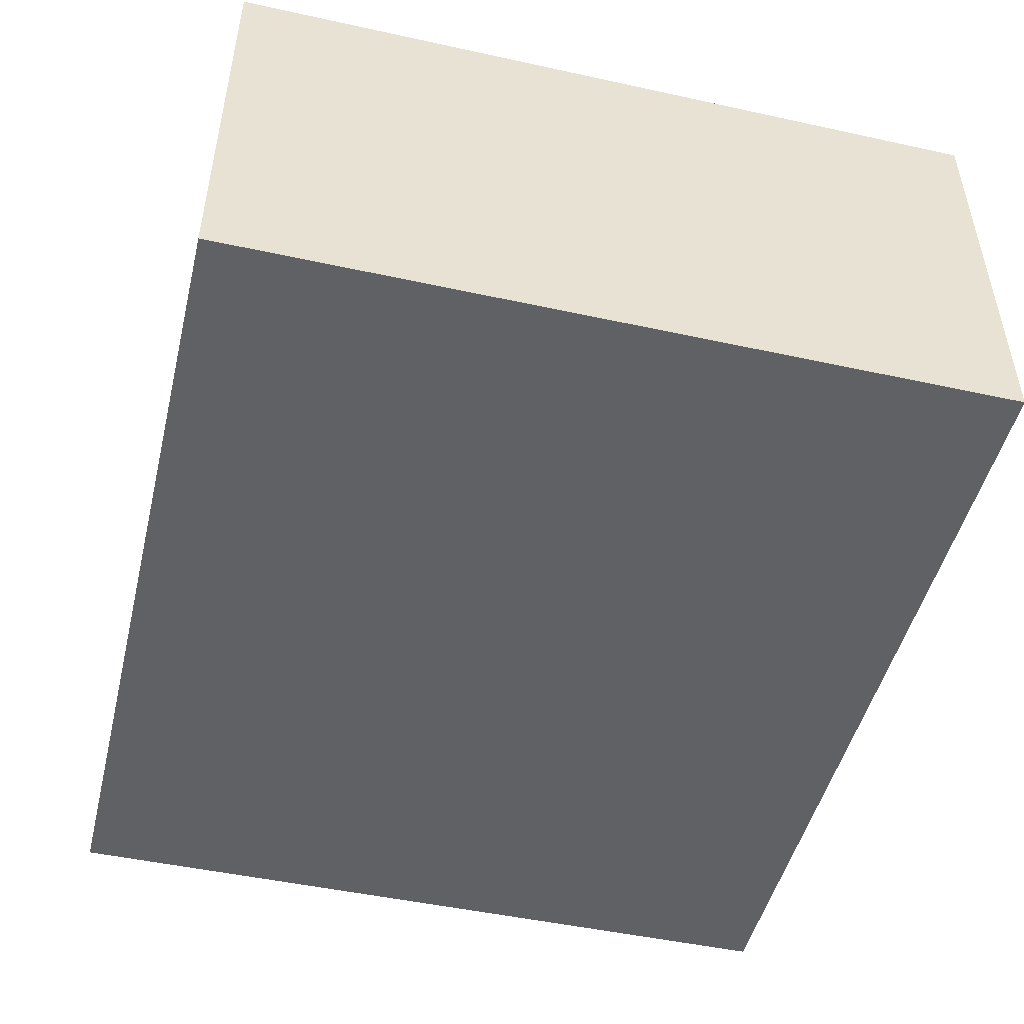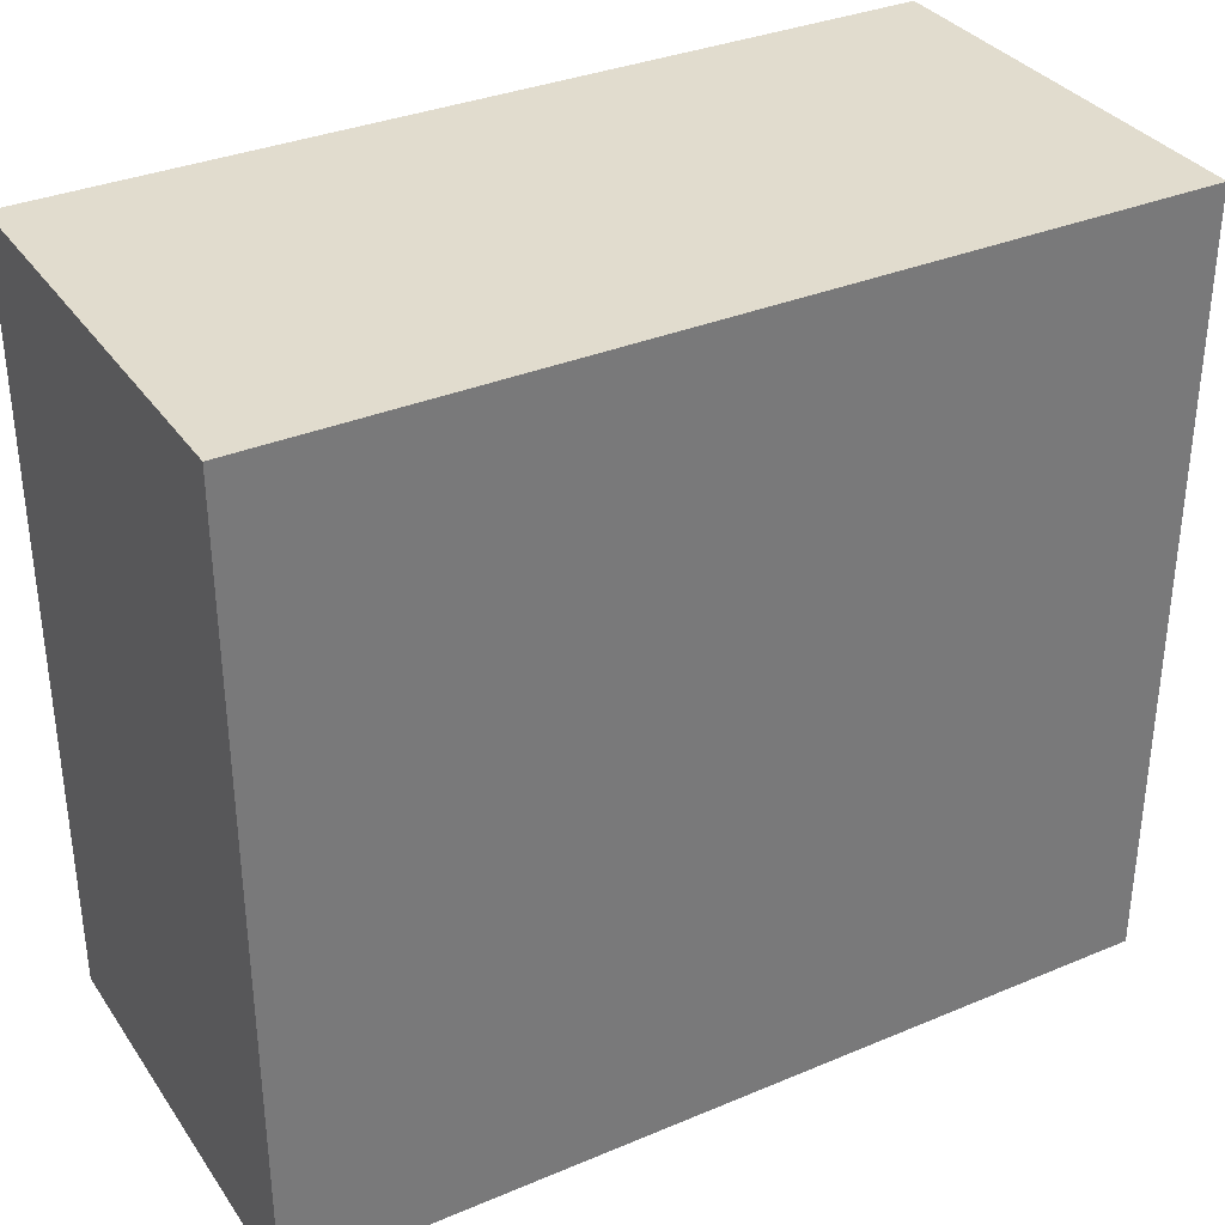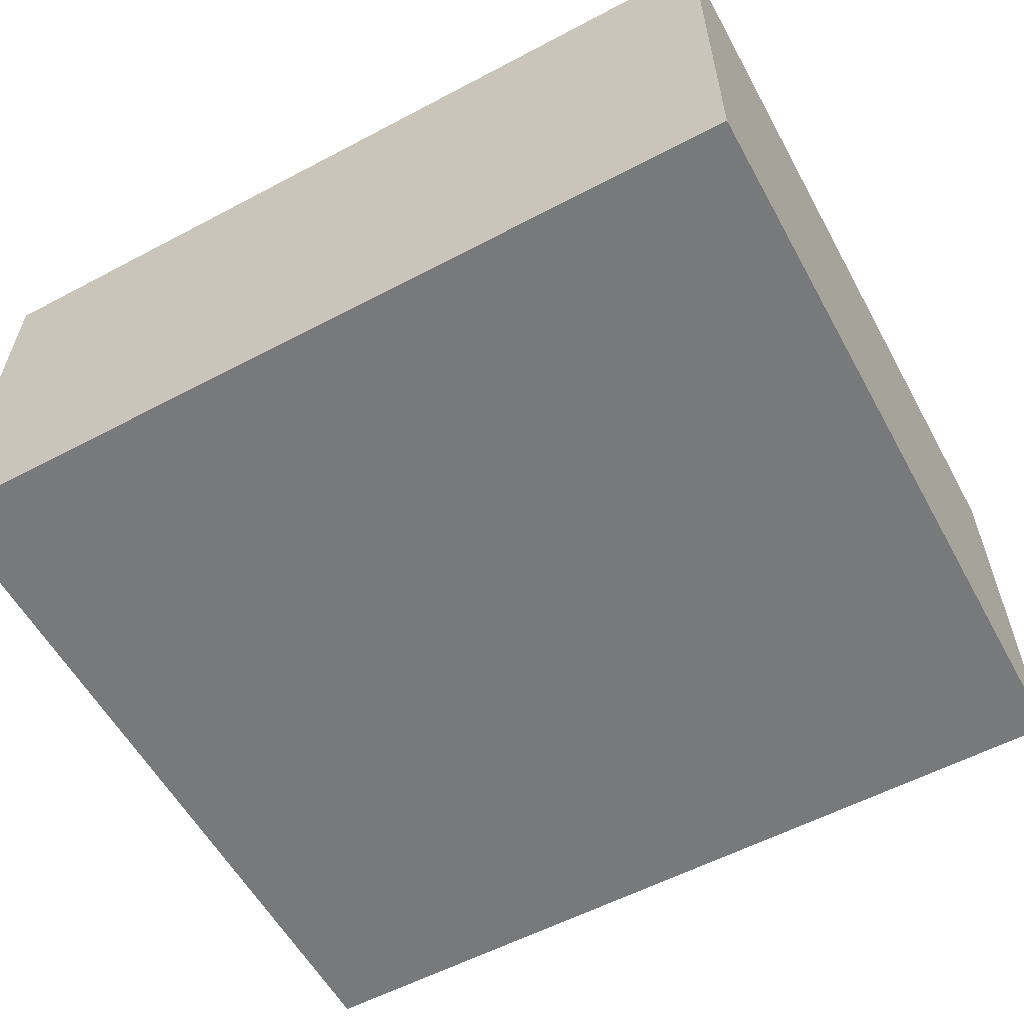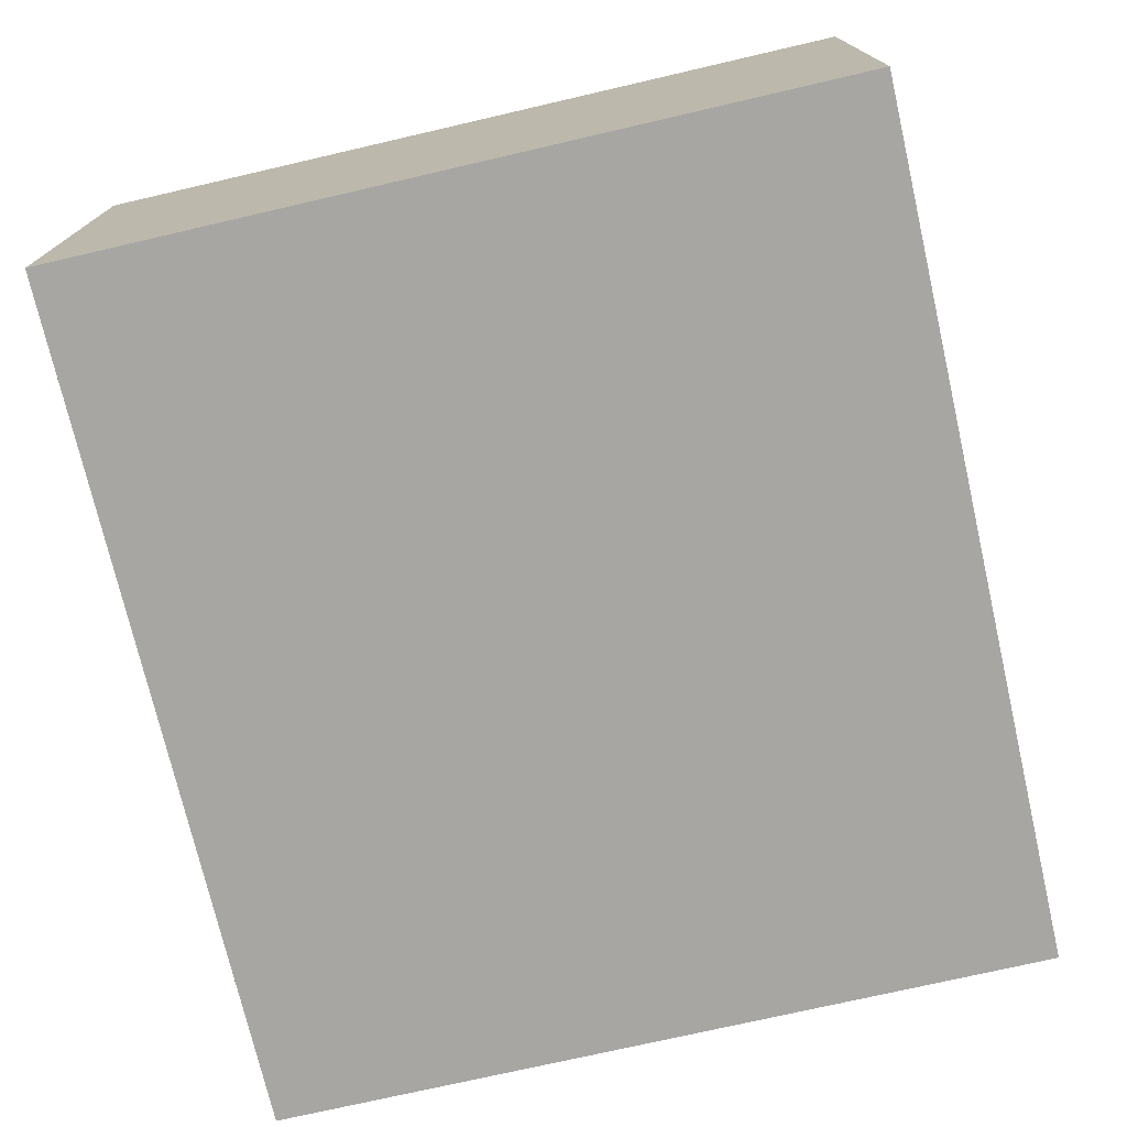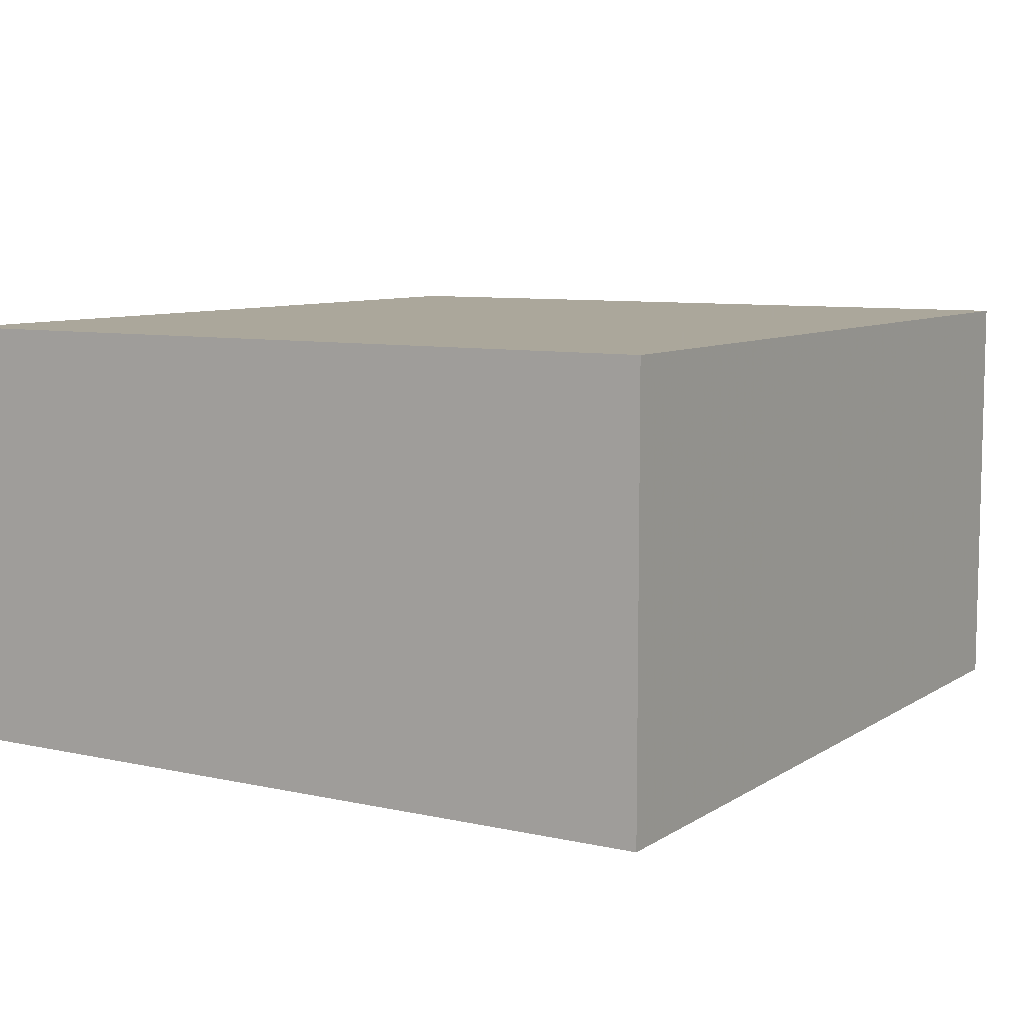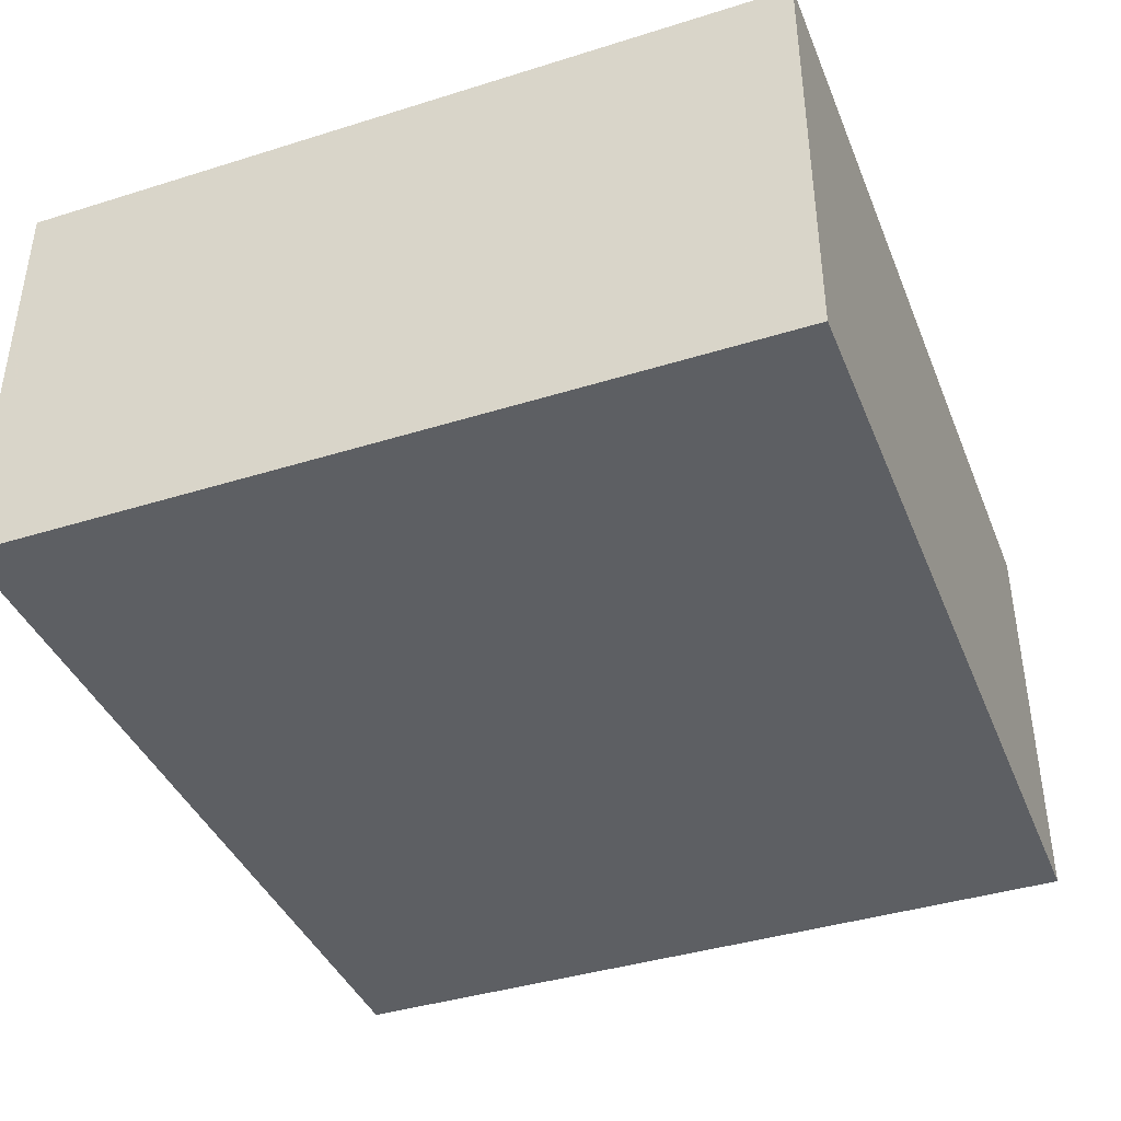
<metadata>
{"format":"obj","ext":"obj","renderer":"f3d","projection":"perspective","resolution":1024,"background":"white","views":[{"elev":-48.5,"azim":76.3,"up":"+Z"},{"elev":34.0,"azim":-29.6,"up":"+Y"},{"elev":-57.7,"azim":28.7,"up":"+Z"},{"elev":-74.1,"azim":103.0,"up":"+Z"},{"elev":8.2,"azim":-58.6,"up":"+Z"},{"elev":-40.3,"azim":-69.0,"up":"+Z"}]}
</metadata>
<code>
v -279.5 227.4 -52.95
v -279.5 264.2 -52.95
v -320.3 227.4 -52.95
v -320.3 264.2 -52.95
v -299.9 227.4 -52.95
v -320.3 245.8 -52.95
v -299.9 264.2 -52.95
v -279.5 245.8 -52.95
v -320.3 227.4 -52.95
v -320.3 264.2 -52.95
v -320.3 227.4 -32.65
v -320.3 264.2 -32.65
v -320.3 245.8 -52.95
v -320.3 245.8 -32.65
v -320.3 227.4 -32.65
v -320.3 264.2 -32.65
v -279.5 227.4 -32.65
v -279.5 264.2 -32.65
v -320.3 245.8 -32.65
v -299.9 227.4 -32.65
v -279.5 245.8 -32.65
v -299.9 264.2 -32.65
v -279.5 227.4 -32.65
v -279.5 264.2 -32.65
v -279.5 227.4 -52.95
v -279.5 264.2 -52.95
v -279.5 245.8 -52.95
v -279.5 245.8 -32.65
v -279.5 227.4 -52.95
v -279.5 227.4 -32.65
v -320.3 227.4 -52.95
v -320.3 227.4 -32.65
v -299.9 227.4 -52.95
v -299.9 227.4 -32.65
v -279.5 264.2 -52.95
v -279.5 264.2 -32.65
v -320.3 264.2 -52.95
v -320.3 264.2 -32.65
v -299.9 264.2 -52.95
v -299.9 264.2 -32.65
f 8 1 5
f 8 7 2
f 6 8 5
f 8 6 7
f 6 4 7
f 3 6 5
f 13 9 11 14
f 10 13 14 12
f 19 15 20
f 19 22 16
f 21 19 20
f 19 21 22
f 21 18 22
f 17 21 20
f 28 23 25 27
f 24 28 27 26
f 34 33 29 30
f 33 34 32 31
f 40 36 35 39
f 39 37 38 40

</code>
